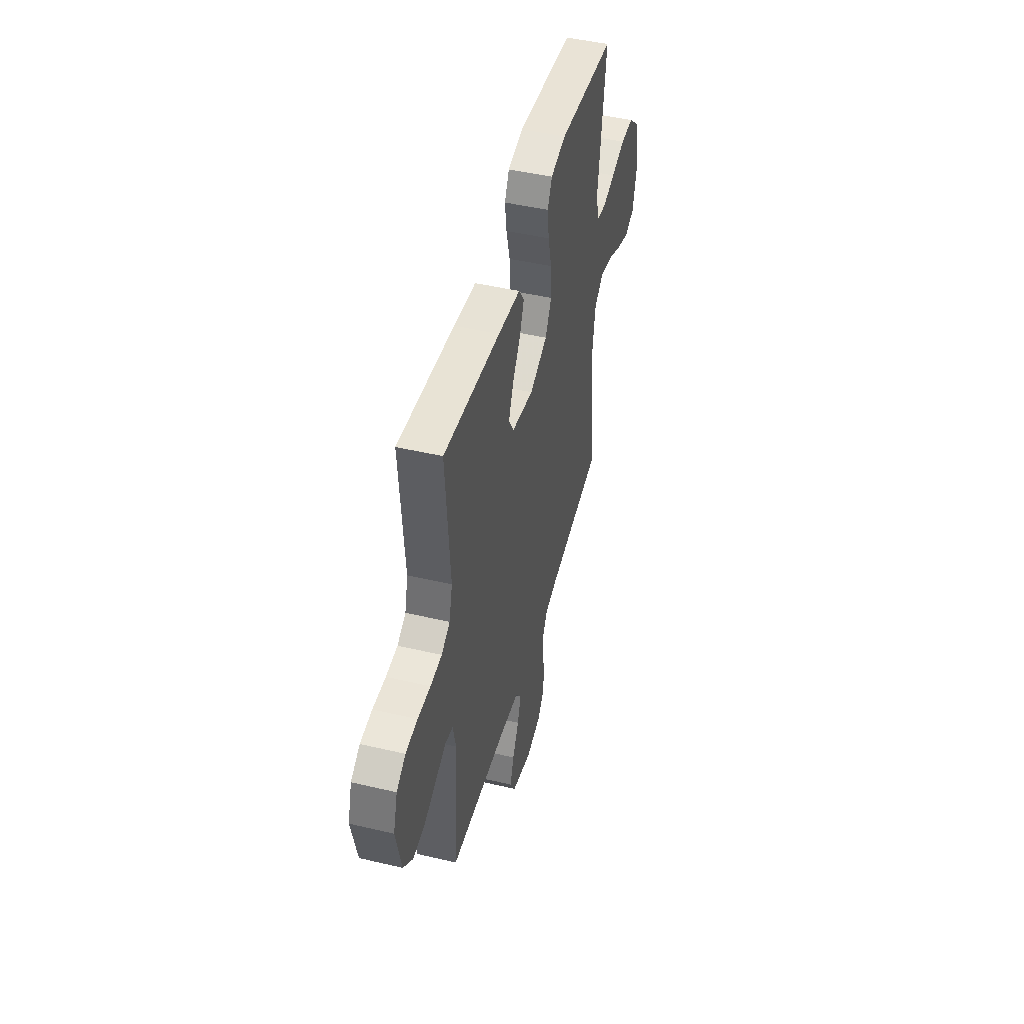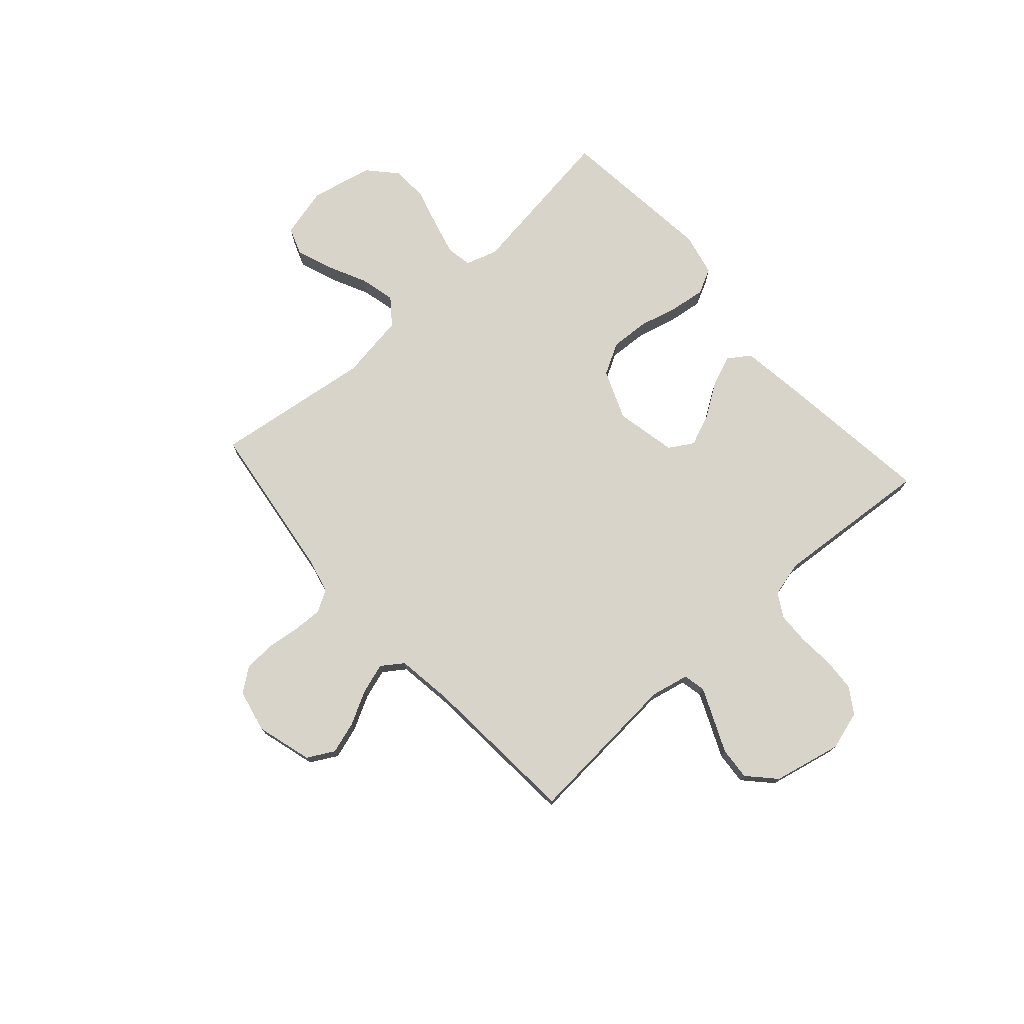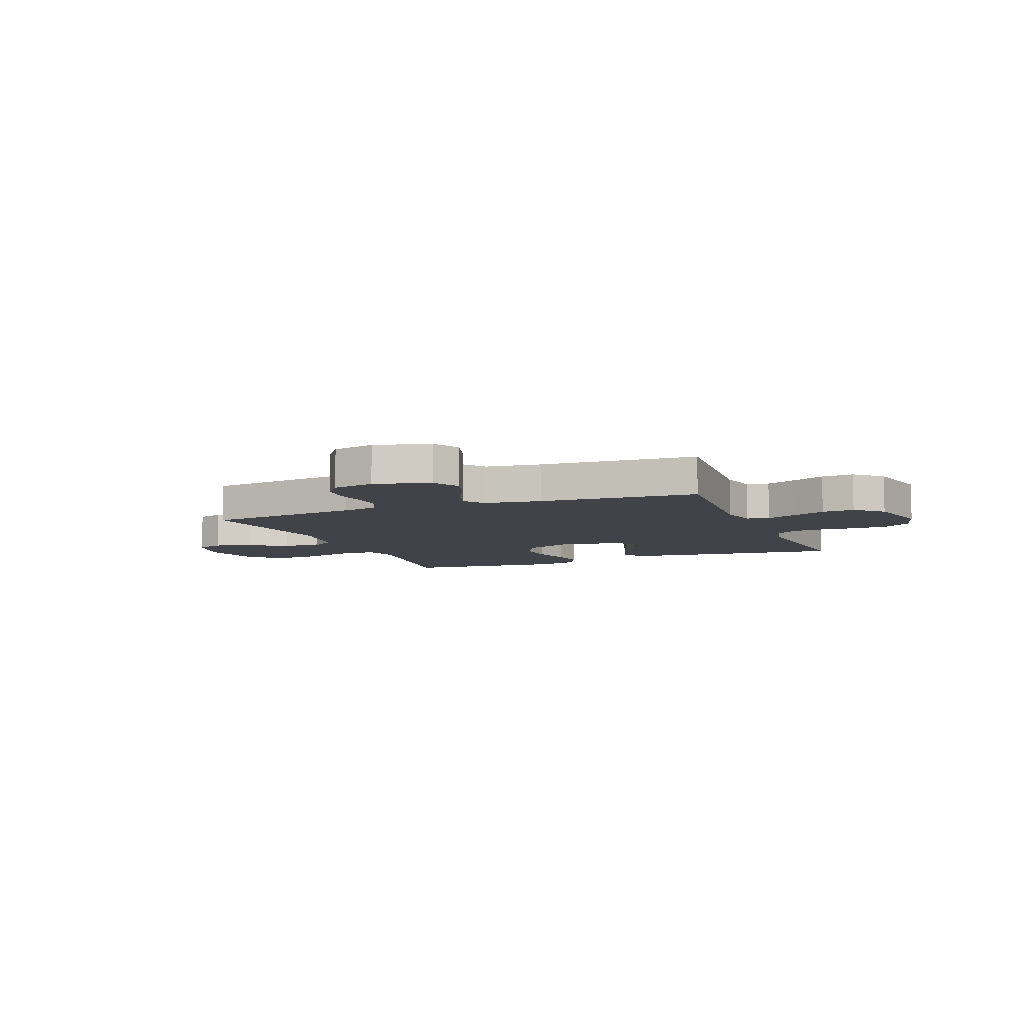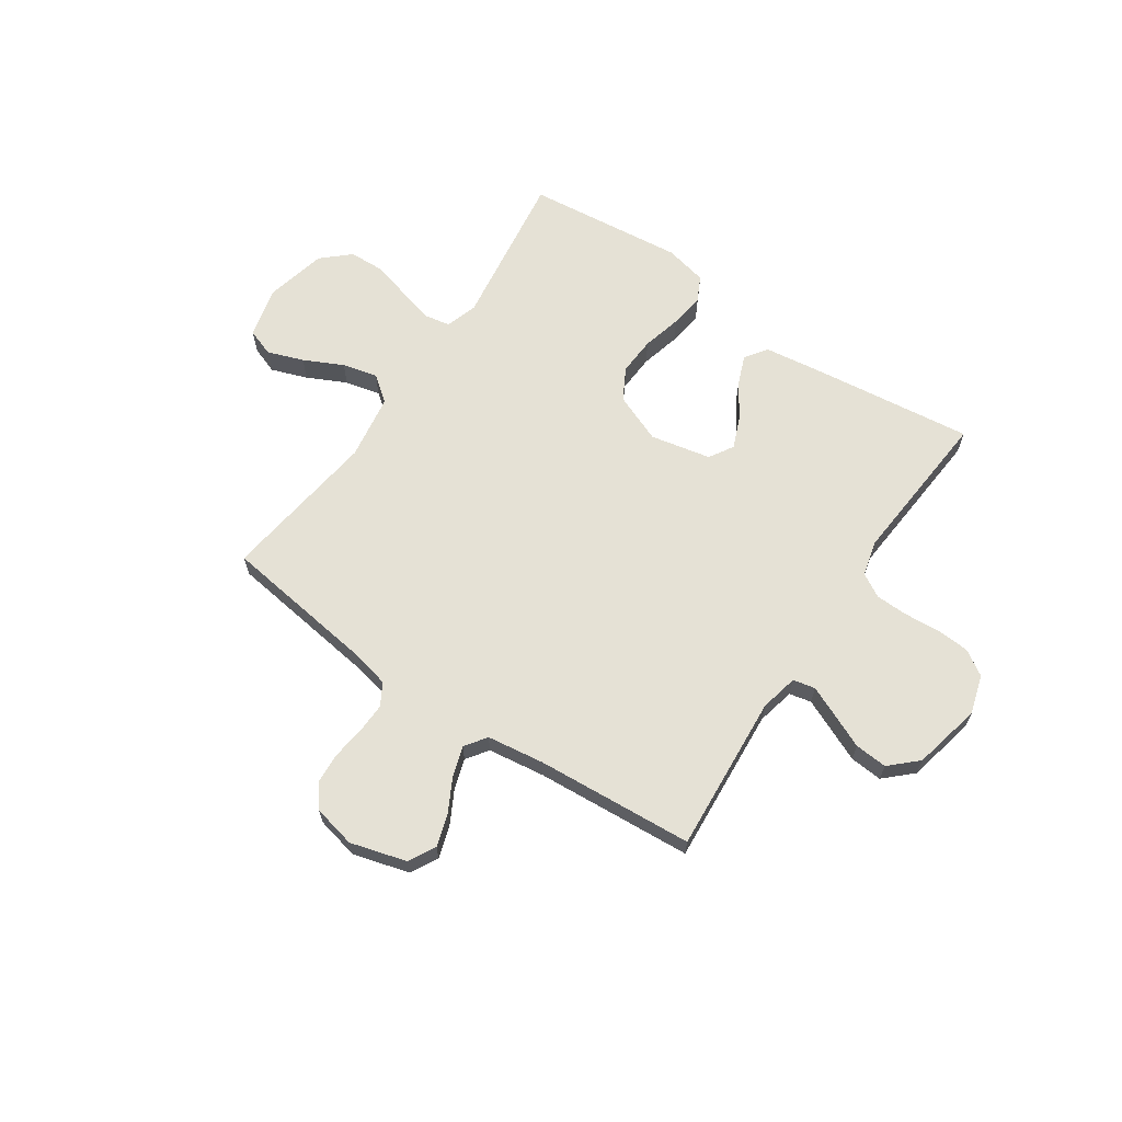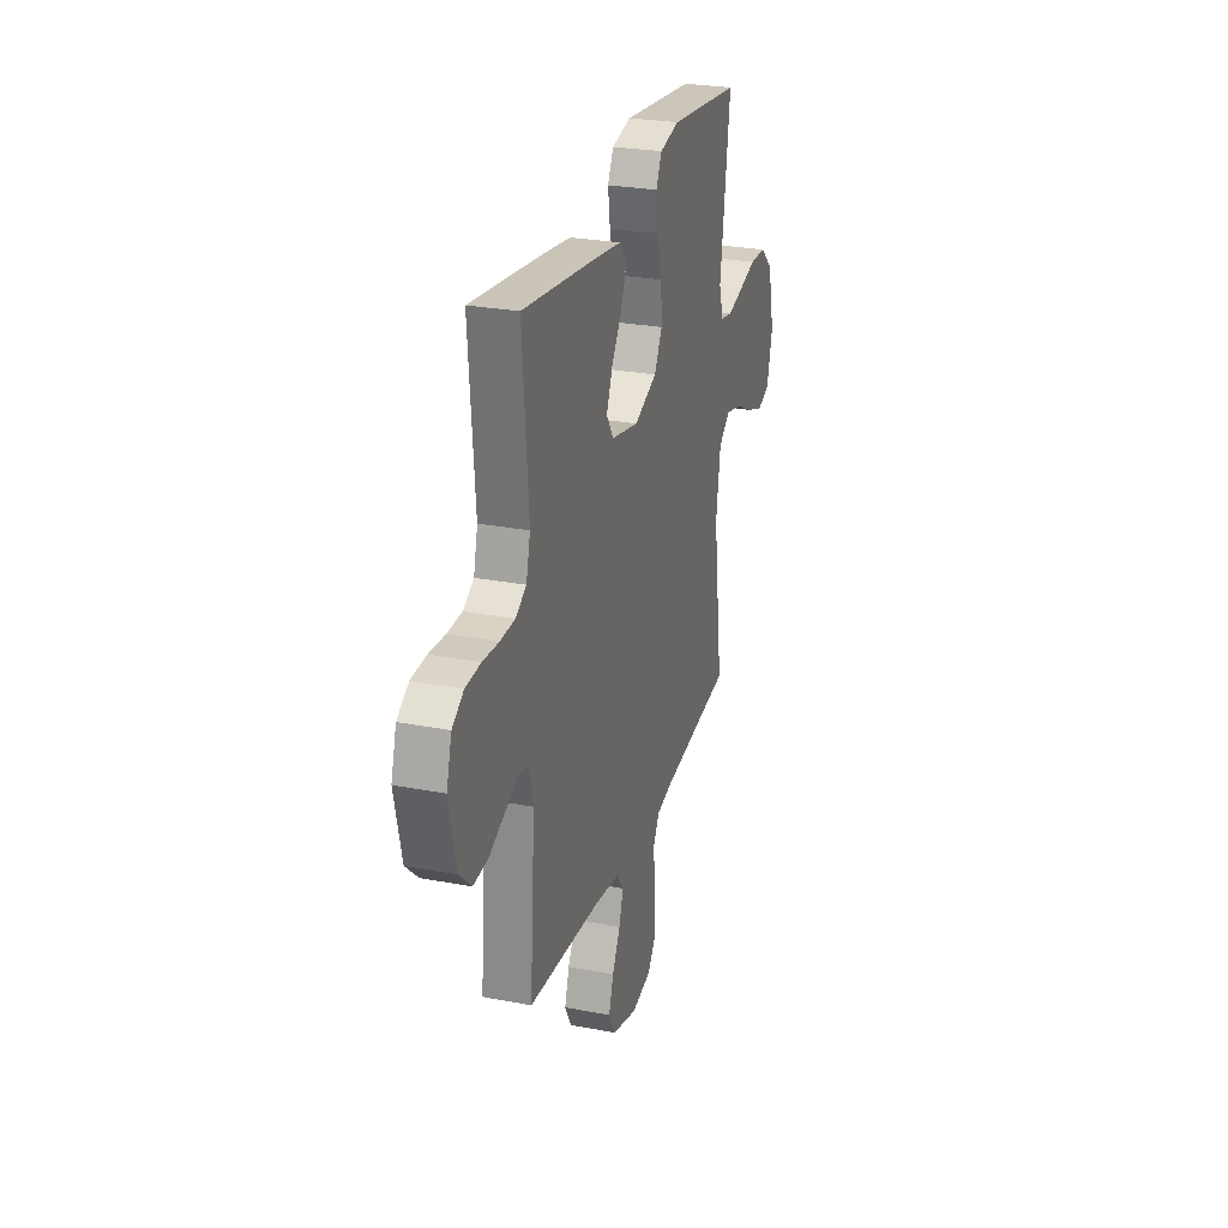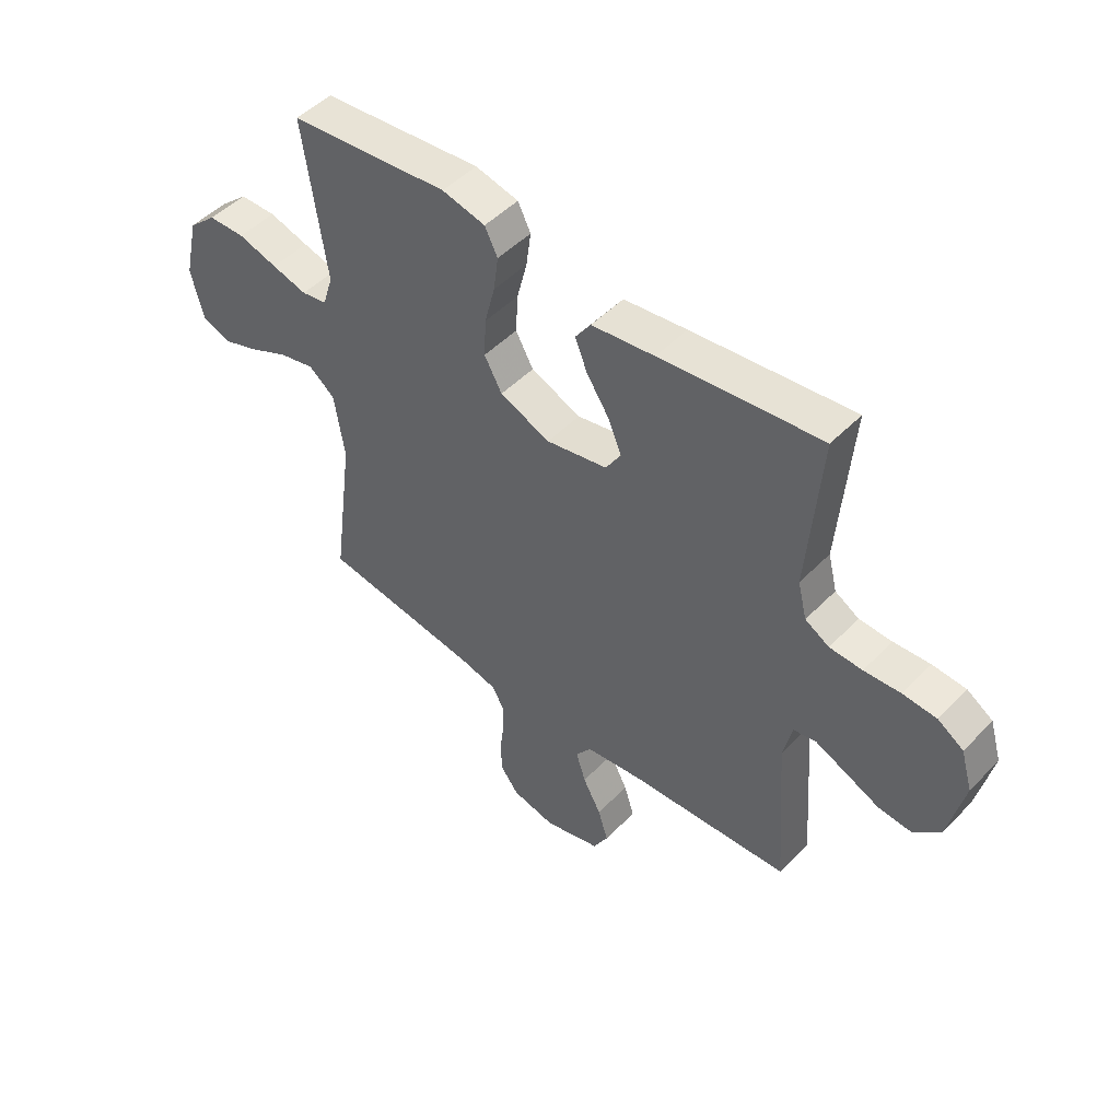
<metadata>
{"format":"obj","ext":"obj","renderer":"f3d","projection":"perspective","resolution":1024,"background":"white","views":[{"elev":47.2,"azim":-75.1,"up":"+Z"},{"elev":75.1,"azim":-131.8,"up":"+Y"},{"elev":-7.6,"azim":-158.1,"up":"+Y"},{"elev":65.0,"azim":-145.9,"up":"+Y"},{"elev":26.6,"azim":-73.3,"up":"+Z"},{"elev":49.1,"azim":-138.2,"up":"+Z"}]}
</metadata>
<code>
v -0.5 0.07 0.5
v -0.2 0.07 0.464
v -0.082 0.07 0.448
v -0.053 0.07 0.406
v -0.076 0.07 0.349
v -0.118 0.07 0.285
v -0.143 0.07 0.224
v -0.115 0.07 0.178
v 0 0.07 0.154
v 0.094 0.07 0.192
v 0.127 0.07 0.252
v 0.123 0.07 0.325
v 0.104 0.07 0.4
v 0.095 0.07 0.466
v 0.119 0.07 0.514
v 0.2 0.07 0.532
v 0.5 0.07 0.5
v 0.458 0.07 0.2
v 0.477 0.07 0.139
v 0.525 0.07 0.13
v 0.591 0.07 0.147
v 0.665 0.07 0.168
v 0.734 0.07 0.166
v 0.787 0.07 0.118
v 0.814 0.07 0
v 0.79 0.07 -0.096
v 0.738 0.07 -0.115
v 0.669 0.07 -0.09
v 0.595 0.07 -0.054
v 0.528 0.07 -0.038
v 0.479 0.07 -0.076
v 0.46 0.07 -0.2
v 0.5 0.07 -0.5
v 0.2 0.07 -0.541
v 0.132 0.07 -0.557
v 0.108 0.07 -0.599
v 0.11 0.07 -0.657
v 0.118 0.07 -0.72
v 0.114 0.07 -0.778
v 0.081 0.07 -0.822
v 0 0.07 -0.84
v -0.106 0.07 -0.81
v -0.134 0.07 -0.759
v -0.115 0.07 -0.698
v -0.081 0.07 -0.634
v -0.063 0.07 -0.577
v -0.092 0.07 -0.536
v -0.2 0.07 -0.521
v -0.5 0.07 -0.5
v -0.478 0.07 -0.2
v -0.494 0.07 -0.128
v -0.536 0.07 -0.119
v -0.593 0.07 -0.144
v -0.658 0.07 -0.173
v -0.72 0.07 -0.178
v -0.771 0.07 -0.13
v -0.8 0.07 0
v -0.778 0.07 0.074
v -0.73 0.07 0.105
v -0.667 0.07 0.109
v -0.599 0.07 0.104
v -0.538 0.07 0.106
v -0.493 0.07 0.132
v -0.476 0.07 0.2
v -0.5 0 0.5
v -0.2 0 0.464
v -0.082 0 0.448
v -0.053 0 0.406
v -0.076 0 0.349
v -0.118 0 0.285
v -0.143 0 0.224
v -0.115 0 0.178
v 0 0 0.154
v 0.094 0 0.192
v 0.127 0 0.252
v 0.123 0 0.325
v 0.104 0 0.4
v 0.095 0 0.466
v 0.119 0 0.514
v 0.2 0 0.532
v 0.5 0 0.5
v 0.458 0 0.2
v 0.477 0 0.139
v 0.525 0 0.13
v 0.591 0 0.147
v 0.665 0 0.168
v 0.734 0 0.166
v 0.787 0 0.118
v 0.814 0 0
v 0.79 0 -0.096
v 0.738 0 -0.115
v 0.669 0 -0.09
v 0.595 0 -0.054
v 0.528 0 -0.038
v 0.479 0 -0.076
v 0.46 0 -0.2
v 0.5 0 -0.5
v 0.2 0 -0.541
v 0.132 0 -0.557
v 0.108 0 -0.599
v 0.11 0 -0.657
v 0.118 0 -0.72
v 0.114 0 -0.778
v 0.081 0 -0.822
v 0 0 -0.84
v -0.106 0 -0.81
v -0.134 0 -0.759
v -0.115 0 -0.698
v -0.081 0 -0.634
v -0.063 0 -0.577
v -0.092 0 -0.536
v -0.2 0 -0.521
v -0.5 0 -0.5
v -0.478 0 -0.2
v -0.494 0 -0.128
v -0.536 0 -0.119
v -0.593 0 -0.144
v -0.658 0 -0.173
v -0.72 0 -0.178
v -0.771 0 -0.13
v -0.8 0 0
v -0.778 0 0.074
v -0.73 0 0.105
v -0.667 0 0.109
v -0.599 0 0.104
v -0.538 0 0.106
v -0.493 0 0.132
v -0.476 0 0.2
f 58 59 60 61
f 58 61 62
f 57 58 62
f 56 57 62
f 53 54 55 56
f 52 53 56 62
f 51 52 62 63
f 48 49 50
f 47 48 50 51
f 42 43 44 45
f 42 45 46
f 41 42 46
f 40 41 46
f 37 38 39 40
f 36 37 40 46
f 35 36 46 47
f 32 33 34
f 31 32 34 35
f 26 27 28 29
f 26 29 30
f 25 26 30
f 24 25 30
f 21 22 23 24
f 20 21 24 30
f 19 20 30 31
f 15 16 17 18
f 12 13 14 15
f 11 12 15 18
f 10 11 18 19
f 3 4 5 6
f 3 6 7
f 64 1 2 3
f 64 3 7
f 63 64 7 8
f 51 63 8 9
f 31 35 47 51
f 19 31 51
f 9 10 19 51
f 125 124 123 122
f 126 125 122
f 126 122 121
f 126 121 120
f 120 119 118 117
f 126 120 117 116
f 127 126 116 115
f 114 113 112
f 115 114 112 111
f 109 108 107 106
f 110 109 106
f 110 106 105
f 110 105 104
f 104 103 102 101
f 110 104 101 100
f 111 110 100 99
f 98 97 96
f 99 98 96 95
f 93 92 91 90
f 94 93 90
f 94 90 89
f 94 89 88
f 88 87 86 85
f 94 88 85 84
f 95 94 84 83
f 82 81 80 79
f 79 78 77 76
f 82 79 76 75
f 83 82 75 74
f 70 69 68 67
f 71 70 67
f 67 66 65 128
f 71 67 128
f 72 71 128 127
f 73 72 127 115
f 115 111 99 95
f 115 95 83
f 115 83 74 73
f 1 65 66 2
f 2 66 67 3
f 3 67 68 4
f 4 68 69 5
f 5 69 70 6
f 6 70 71 7
f 7 71 72 8
f 8 72 73 9
f 9 73 74 10
f 10 74 75 11
f 11 75 76 12
f 12 76 77 13
f 13 77 78 14
f 14 78 79 15
f 15 79 80 16
f 16 80 81 17
f 17 81 82 18
f 18 82 83 19
f 19 83 84 20
f 20 84 85 21
f 21 85 86 22
f 22 86 87 23
f 23 87 88 24
f 24 88 89 25
f 25 89 90 26
f 26 90 91 27
f 27 91 92 28
f 28 92 93 29
f 29 93 94 30
f 30 94 95 31
f 31 95 96 32
f 32 96 97 33
f 33 97 98 34
f 34 98 99 35
f 35 99 100 36
f 36 100 101 37
f 37 101 102 38
f 38 102 103 39
f 39 103 104 40
f 40 104 105 41
f 41 105 106 42
f 42 106 107 43
f 43 107 108 44
f 44 108 109 45
f 45 109 110 46
f 46 110 111 47
f 47 111 112 48
f 48 112 113 49
f 49 113 114 50
f 50 114 115 51
f 51 115 116 52
f 52 116 117 53
f 53 117 118 54
f 54 118 119 55
f 55 119 120 56
f 56 120 121 57
f 57 121 122 58
f 58 122 123 59
f 59 123 124 60
f 60 124 125 61
f 61 125 126 62
f 62 126 127 63
f 63 127 128 64
f 64 128 65 1

</code>
